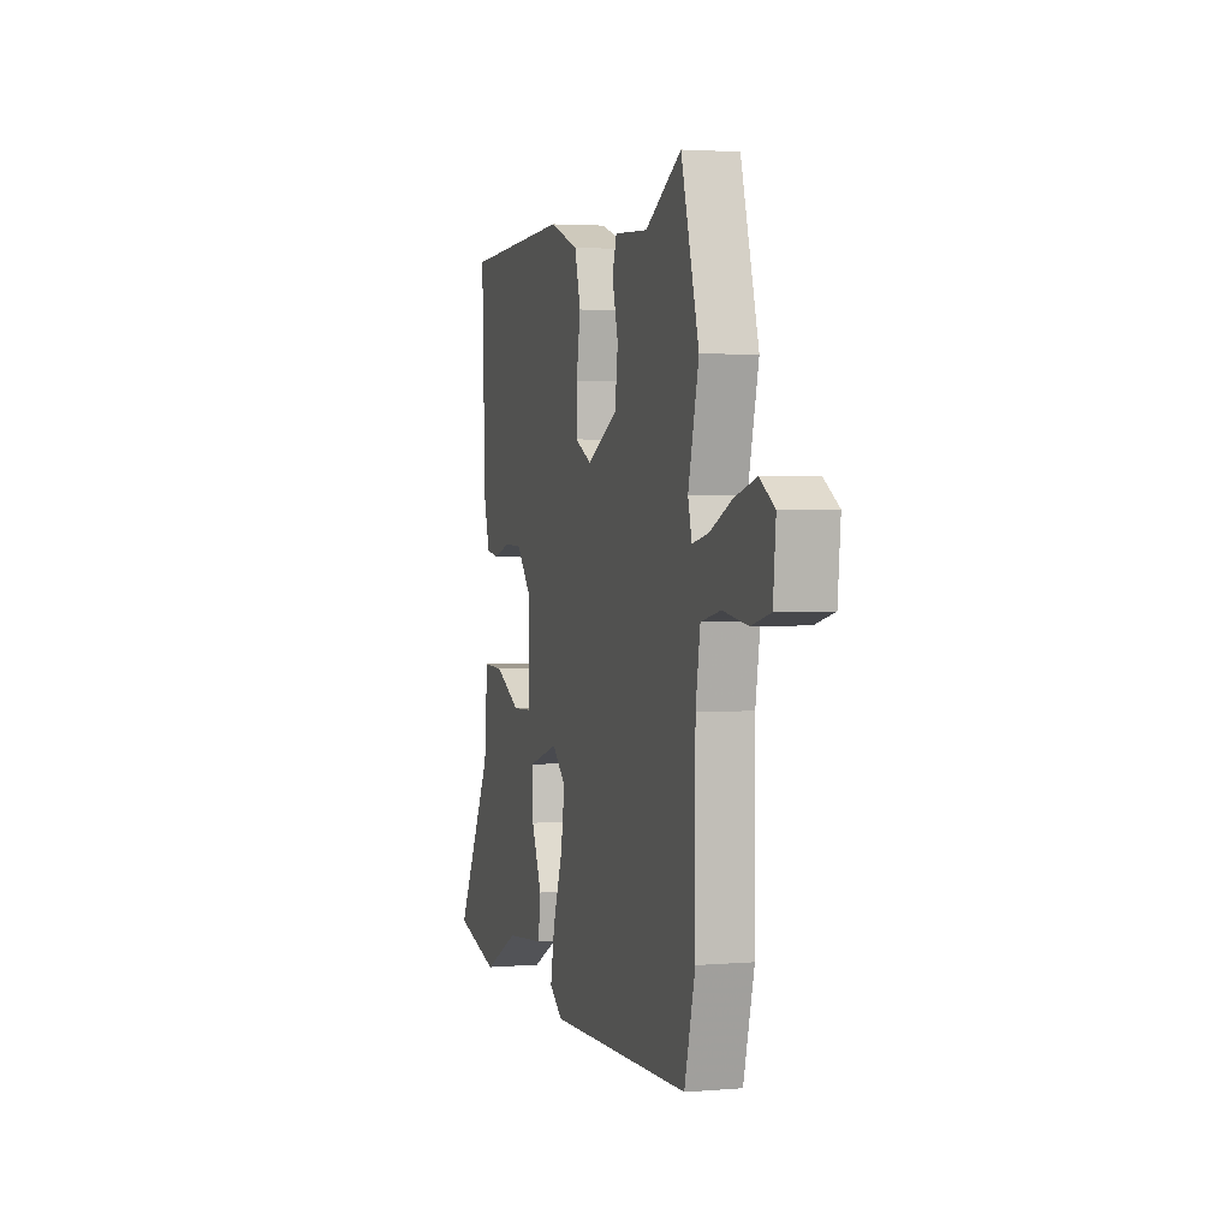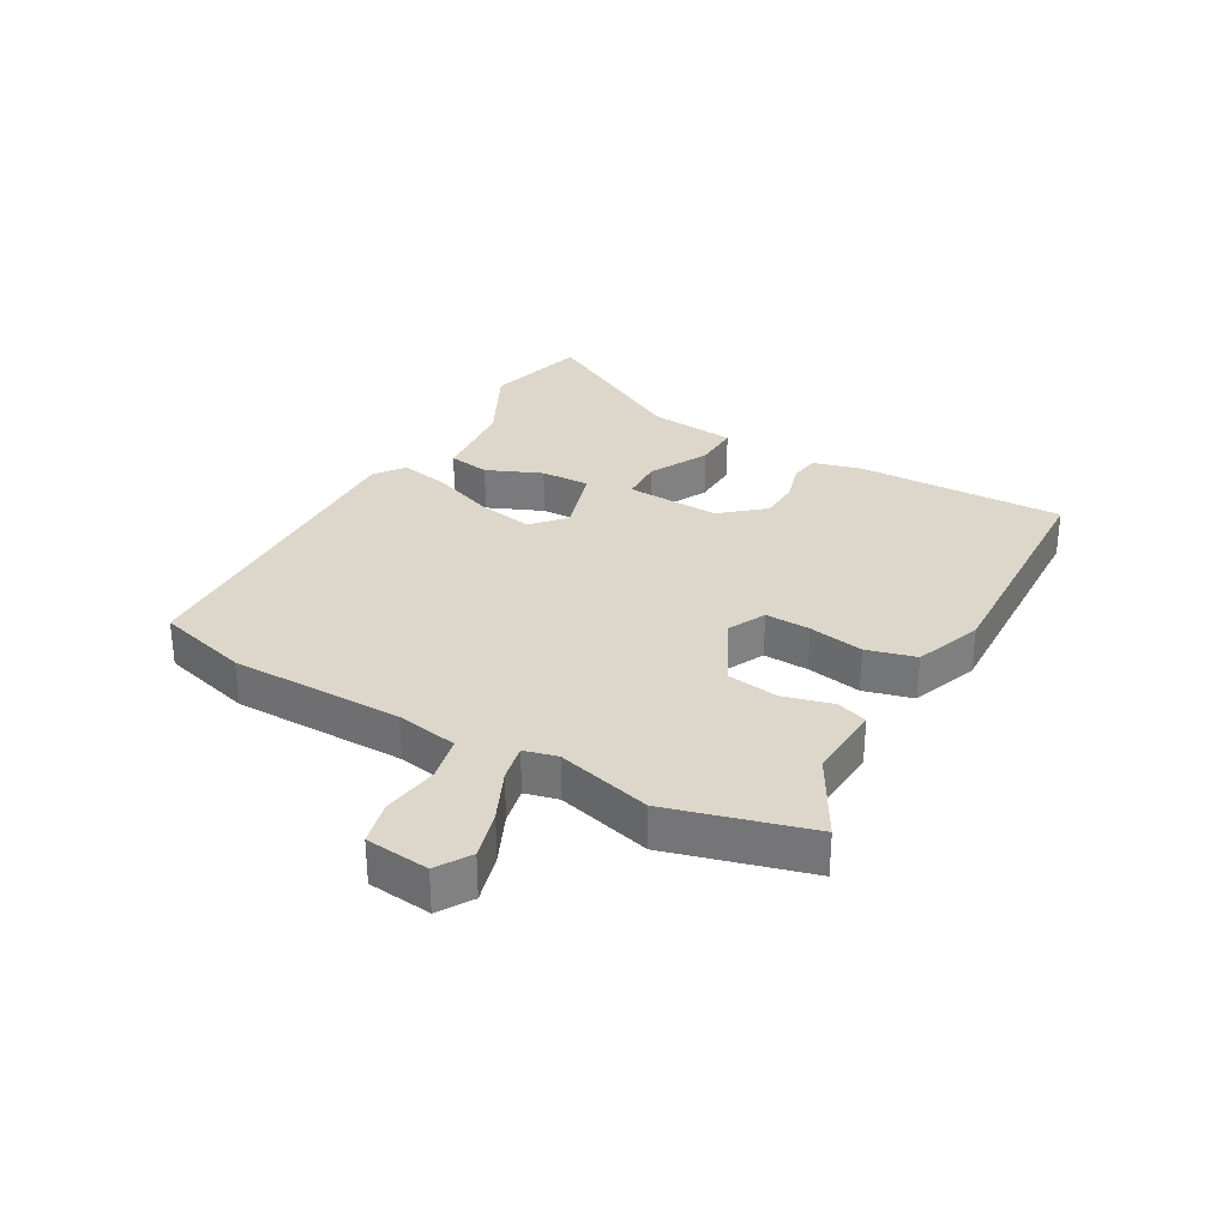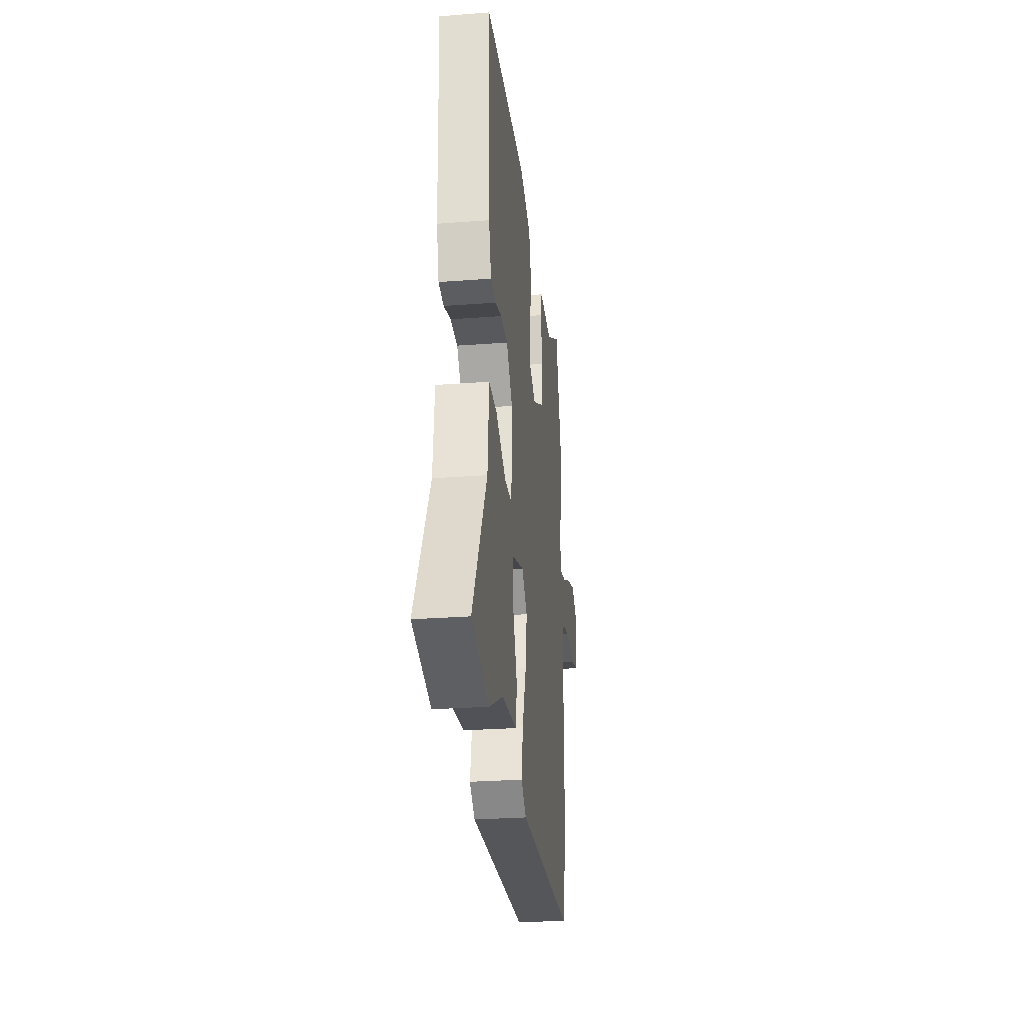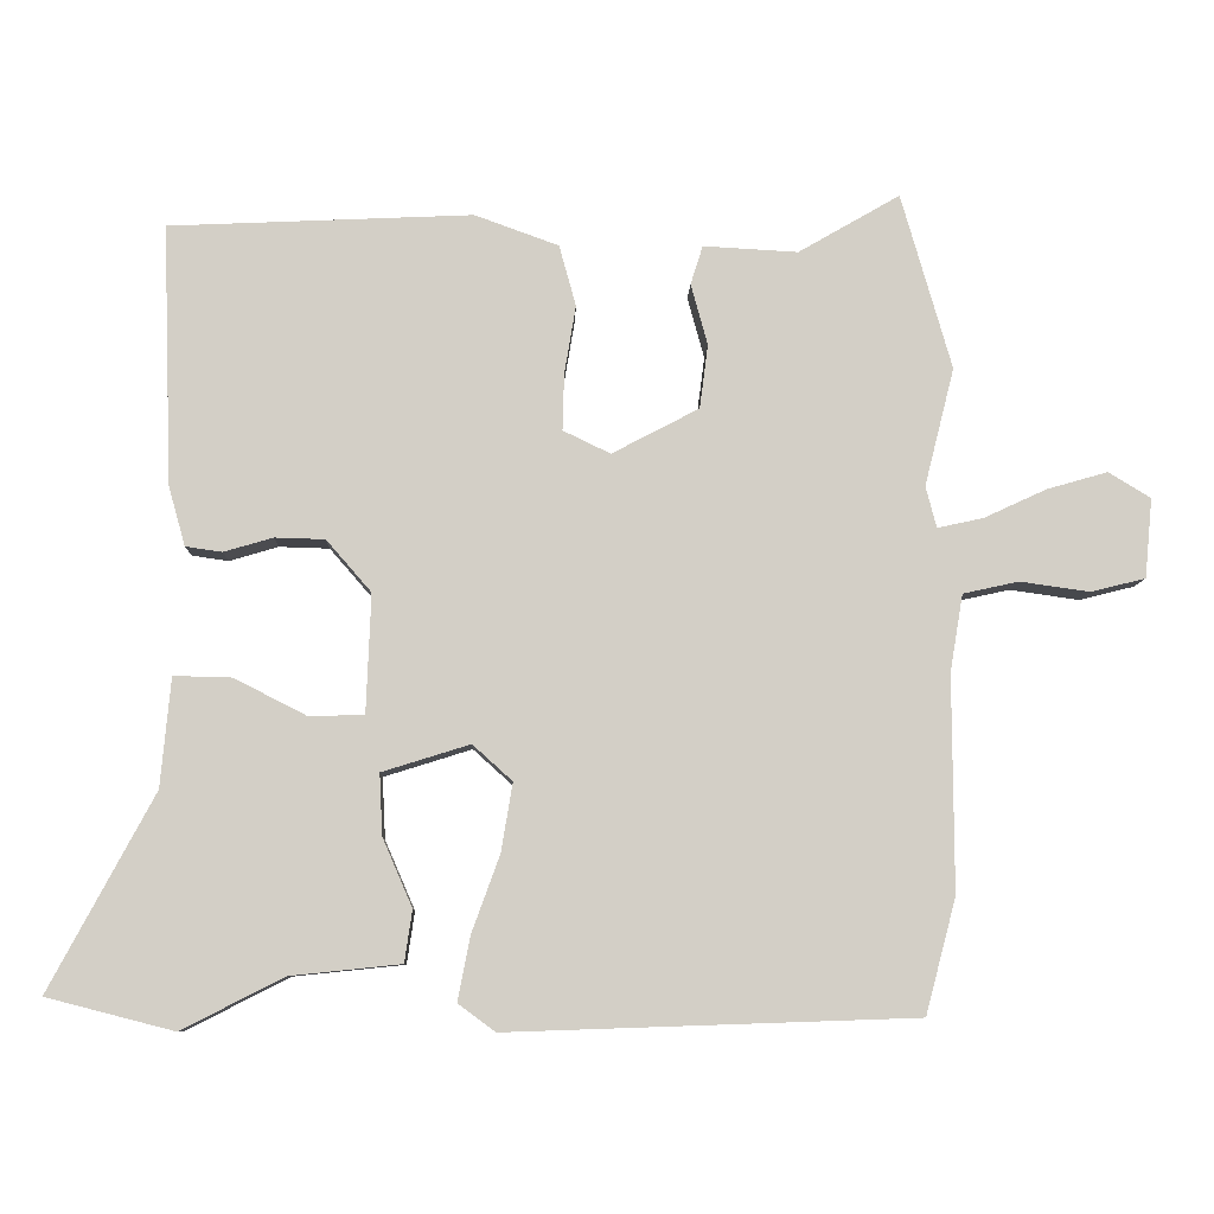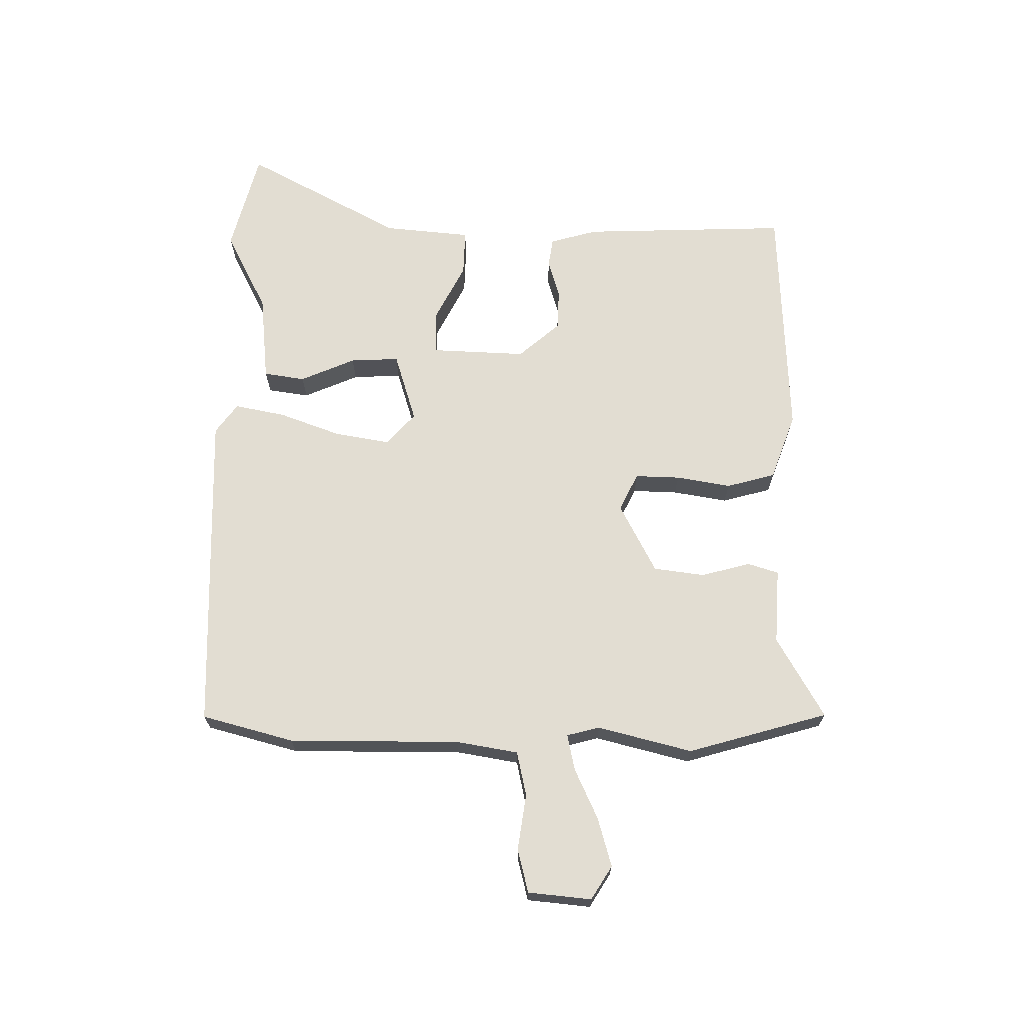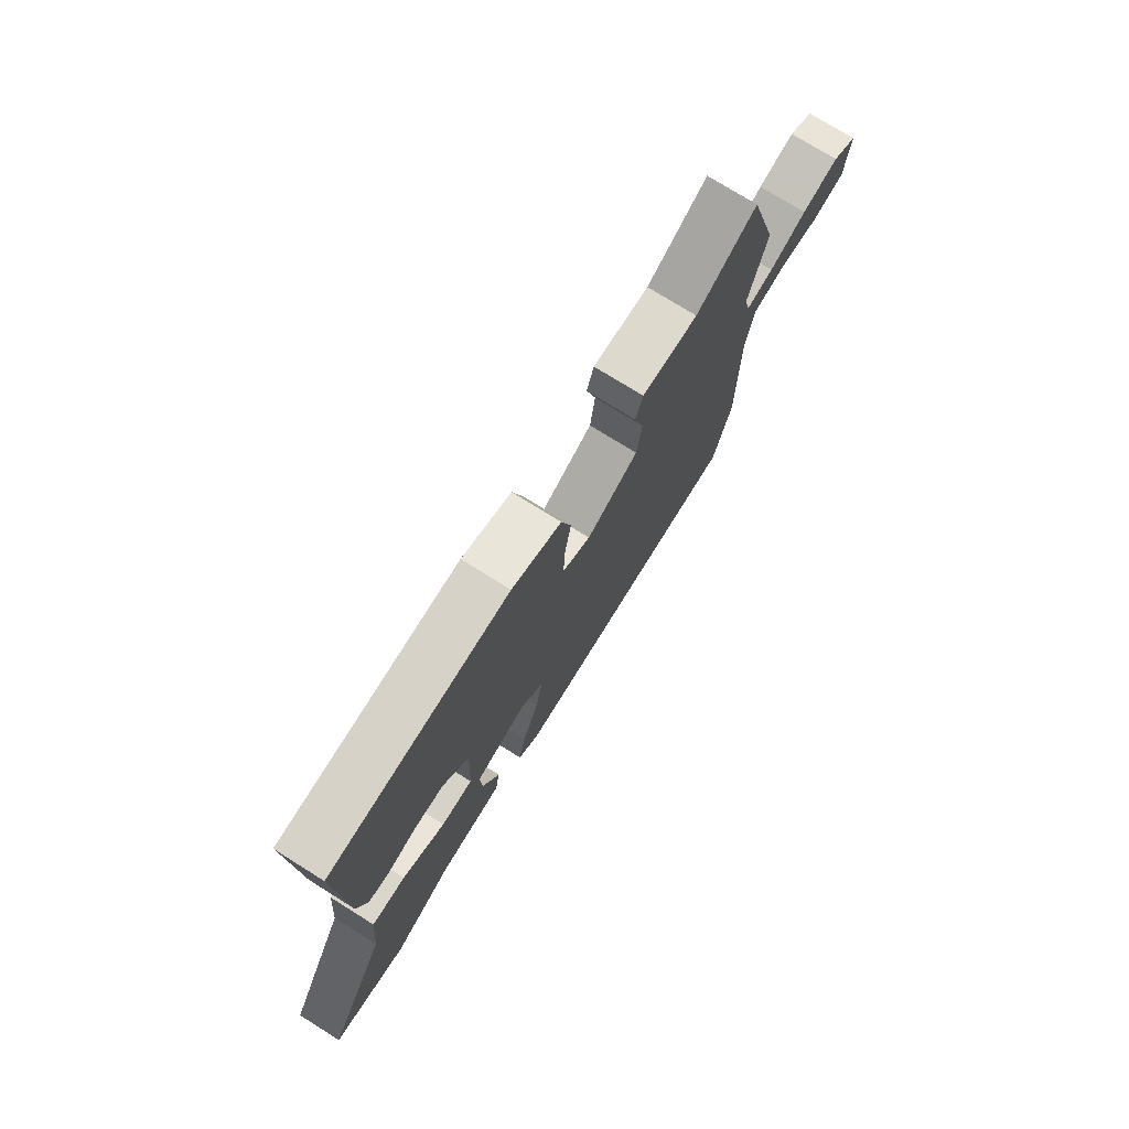
<metadata>
{"format":"obj","ext":"obj","renderer":"f3d","projection":"perspective","resolution":1024,"background":"white","views":[{"elev":2.7,"azim":-106.3,"up":"+Z"},{"elev":30.8,"azim":-60.0,"up":"+Y"},{"elev":-27.3,"azim":96.7,"up":"+Z"},{"elev":-8.4,"azim":178.3,"up":"+Z"},{"elev":68.3,"azim":-89.3,"up":"+Y"},{"elev":75.1,"azim":122.0,"up":"+Z"}]}
</metadata>
<code>
v -0.55 0.07 0.326
v -0.484 0.07 0.556
v -0.351 0.07 0.479
v -0.227 0.07 0.486
v -0.211 0.07 0.435
v -0.233 0.07 0.355
v -0.222 0.07 0.271
v -0.108 0.07 0.211
v -0.046 0.07 0.241
v -0.048 0.07 0.315
v -0.063 0.07 0.405
v -0.041 0.07 0.485
v 0.069 0.07 0.525
v 0.466 0.07 0.507
v 0.454 0.07 0.166
v 0.432 0.07 0.088
v 0.384 0.07 0.081
v 0.32 0.07 0.1
v 0.254 0.07 0.098
v 0.195 0.07 0.03
v 0.201 0.07 -0.125
v 0.272 0.07 -0.128
v 0.368 0.07 -0.079
v 0.444 0.07 -0.077
v 0.457 0.07 -0.22
v 0.594 0.07 -0.476
v 0.427 0.07 -0.519
v 0.294 0.07 -0.451
v 0.149 0.07 -0.436
v 0.139 0.07 -0.368
v 0.178 0.07 -0.278
v 0.182 0.07 -0.198
v 0.067 0.07 -0.162
v 0.015 0.07 -0.209
v 0.03 0.07 -0.299
v 0.067 0.07 -0.401
v 0.083 0.07 -0.484
v 0.034 0.07 -0.52
v -0.5 0.07 -0.502
v -0.54 0.07 -0.351
v -0.539 0.07 -0.069
v -0.556 0.07 0.032
v -0.629 0.07 0.048
v -0.721 0.07 0.035
v -0.792 0.07 0.053
v -0.802 0.07 0.157
v -0.747 0.07 0.191
v -0.667 0.07 0.168
v -0.585 0.07 0.13
v -0.525 0.07 0.117
v -0.511 0.07 0.171
v -0.55 0 0.326
v -0.484 0 0.556
v -0.351 0 0.479
v -0.227 0 0.486
v -0.211 0 0.435
v -0.233 0 0.355
v -0.222 0 0.271
v -0.108 0 0.211
v -0.046 0 0.241
v -0.048 0 0.315
v -0.063 0 0.405
v -0.041 0 0.485
v 0.069 0 0.525
v 0.466 0 0.507
v 0.454 0 0.166
v 0.432 0 0.088
v 0.384 0 0.081
v 0.32 0 0.1
v 0.254 0 0.098
v 0.195 0 0.03
v 0.201 0 -0.125
v 0.272 0 -0.128
v 0.368 0 -0.079
v 0.444 0 -0.077
v 0.457 0 -0.22
v 0.594 0 -0.476
v 0.427 0 -0.519
v 0.294 0 -0.451
v 0.149 0 -0.436
v 0.139 0 -0.368
v 0.178 0 -0.278
v 0.182 0 -0.198
v 0.067 0 -0.162
v 0.015 0 -0.209
v 0.03 0 -0.299
v 0.067 0 -0.401
v 0.083 0 -0.484
v 0.034 0 -0.52
v -0.5 0 -0.502
v -0.54 0 -0.351
v -0.539 0 -0.069
v -0.556 0 0.032
v -0.629 0 0.048
v -0.721 0 0.035
v -0.792 0 0.053
v -0.802 0 0.157
v -0.747 0 0.191
v -0.667 0 0.168
v -0.585 0 0.13
v -0.525 0 0.117
v -0.511 0 0.171
f 47 48 49
f 46 47 49
f 45 46 49
f 44 45 49
f 43 44 49
f 42 43 49 50
f 41 42 50
f 41 50 51
f 40 41 51
f 39 40 51
f 38 39 51
f 37 38 51
f 36 37 51
f 35 36 51
f 28 29 30 31
f 28 31 32
f 27 28 32
f 26 27 32
f 25 26 32
f 24 25 32
f 23 24 32
f 22 23 32
f 21 22 32 33
f 16 17 18
f 15 16 18
f 14 15 18
f 13 14 18
f 12 13 18
f 11 12 18
f 10 11 18
f 9 10 18 19
f 8 9 19 20
f 3 4 5 6
f 3 6 7
f 2 3 7
f 1 2 7
f 51 1 7
f 35 51 7
f 34 35 7
f 20 21 33
f 20 33 34
f 8 20 34
f 7 8 34
f 100 99 98
f 100 98 97
f 100 97 96
f 100 96 95
f 100 95 94
f 101 100 94 93
f 101 93 92
f 102 101 92
f 102 92 91
f 102 91 90
f 102 90 89
f 102 89 88
f 102 88 87
f 102 87 86
f 82 81 80 79
f 83 82 79
f 83 79 78
f 83 78 77
f 83 77 76
f 83 76 75
f 83 75 74
f 83 74 73
f 84 83 73 72
f 69 68 67
f 69 67 66
f 69 66 65
f 69 65 64
f 69 64 63
f 69 63 62
f 69 62 61
f 70 69 61 60
f 71 70 60 59
f 57 56 55 54
f 58 57 54
f 58 54 53
f 58 53 52
f 58 52 102
f 58 102 86
f 58 86 85
f 84 72 71
f 85 84 71
f 85 71 59
f 85 59 58
f 1 52 53 2
f 2 53 54 3
f 3 54 55 4
f 4 55 56 5
f 5 56 57 6
f 6 57 58 7
f 7 58 59 8
f 8 59 60 9
f 9 60 61 10
f 10 61 62 11
f 11 62 63 12
f 12 63 64 13
f 13 64 65 14
f 14 65 66 15
f 15 66 67 16
f 16 67 68 17
f 17 68 69 18
f 18 69 70 19
f 19 70 71 20
f 20 71 72 21
f 21 72 73 22
f 22 73 74 23
f 23 74 75 24
f 24 75 76 25
f 25 76 77 26
f 26 77 78 27
f 27 78 79 28
f 28 79 80 29
f 29 80 81 30
f 30 81 82 31
f 31 82 83 32
f 32 83 84 33
f 33 84 85 34
f 34 85 86 35
f 35 86 87 36
f 36 87 88 37
f 37 88 89 38
f 38 89 90 39
f 39 90 91 40
f 40 91 92 41
f 41 92 93 42
f 42 93 94 43
f 43 94 95 44
f 44 95 96 45
f 45 96 97 46
f 46 97 98 47
f 47 98 99 48
f 48 99 100 49
f 49 100 101 50
f 50 101 102 51
f 51 102 52 1

</code>
